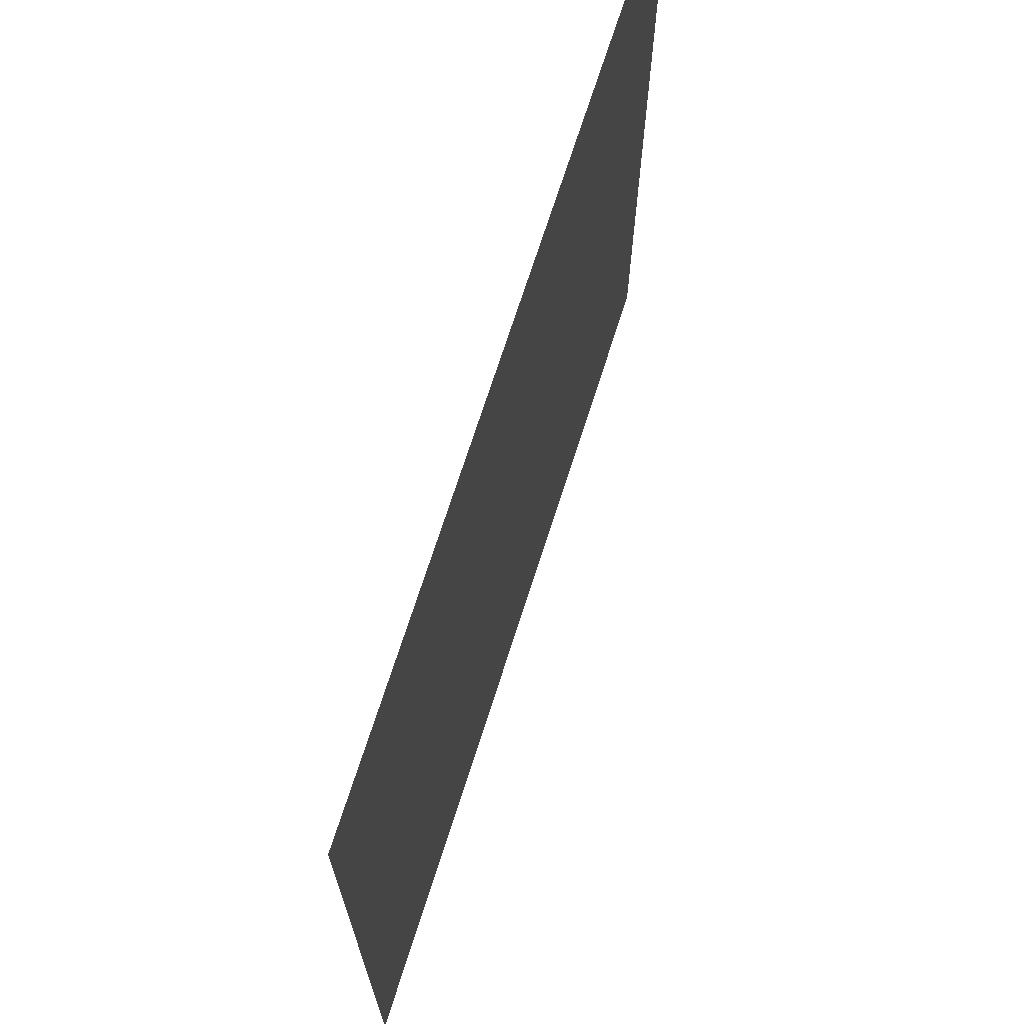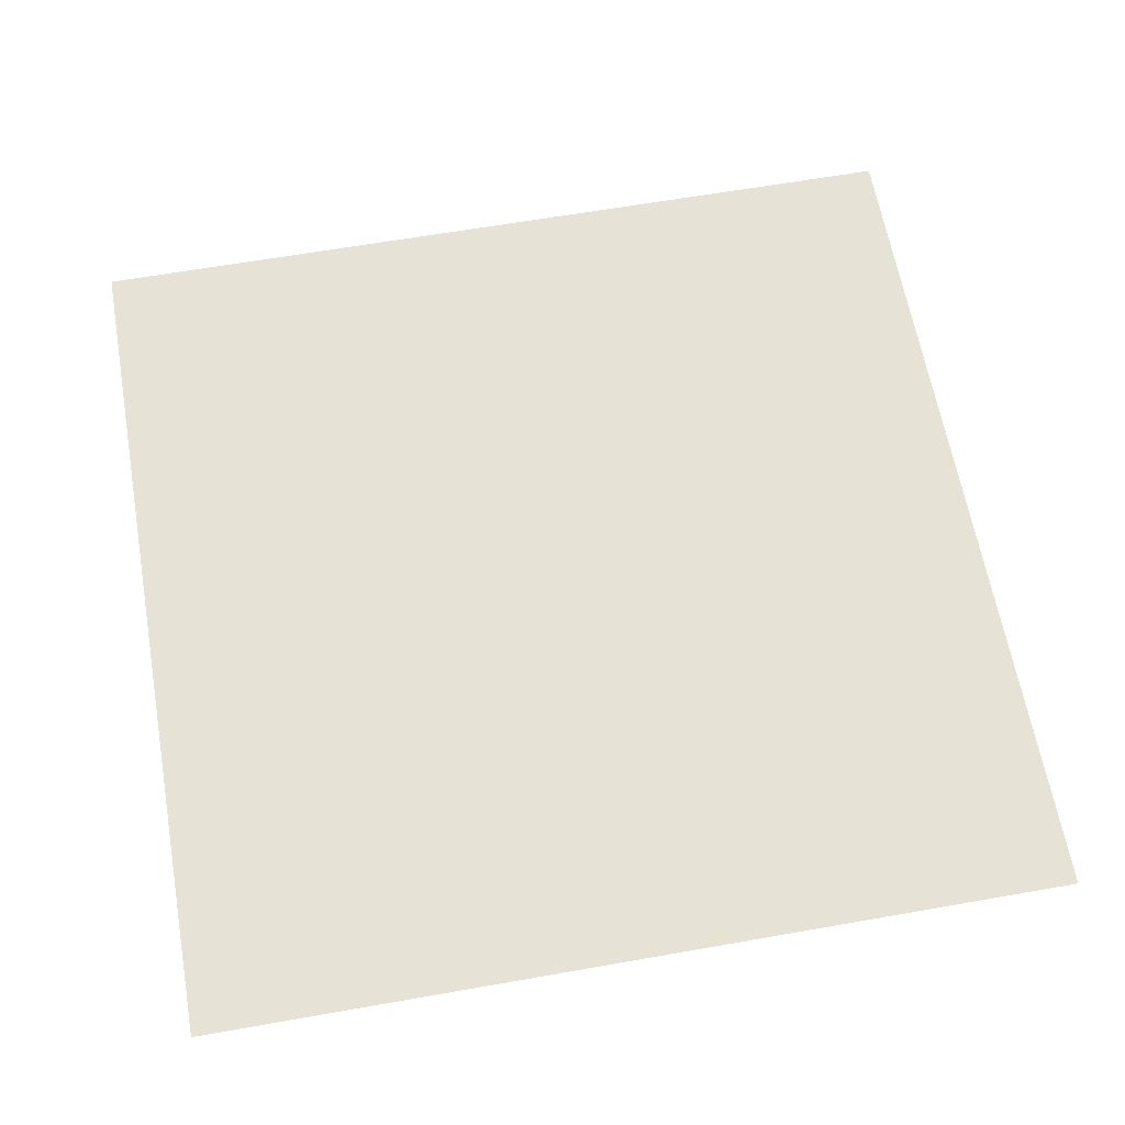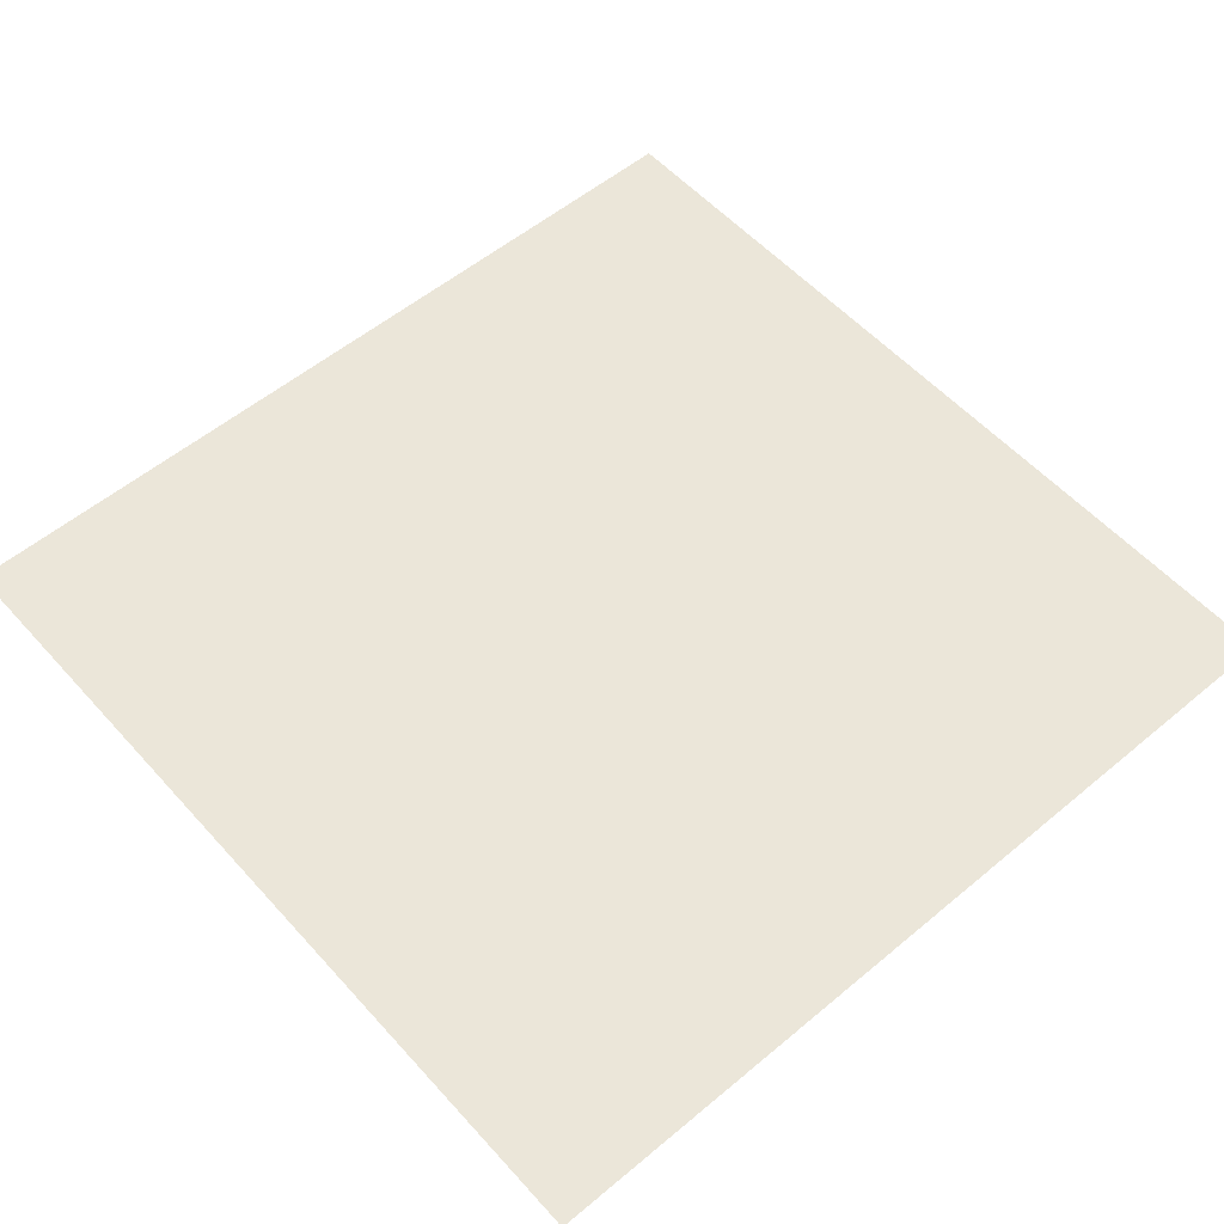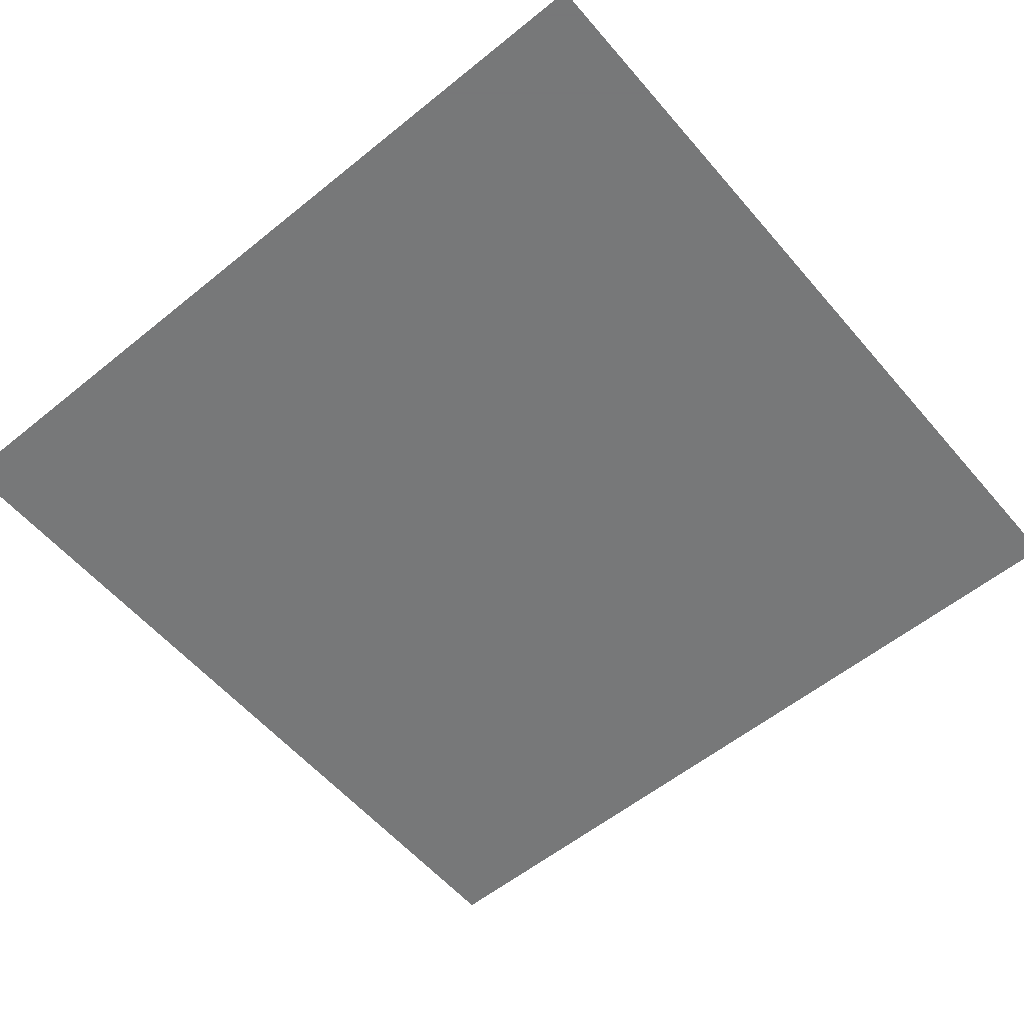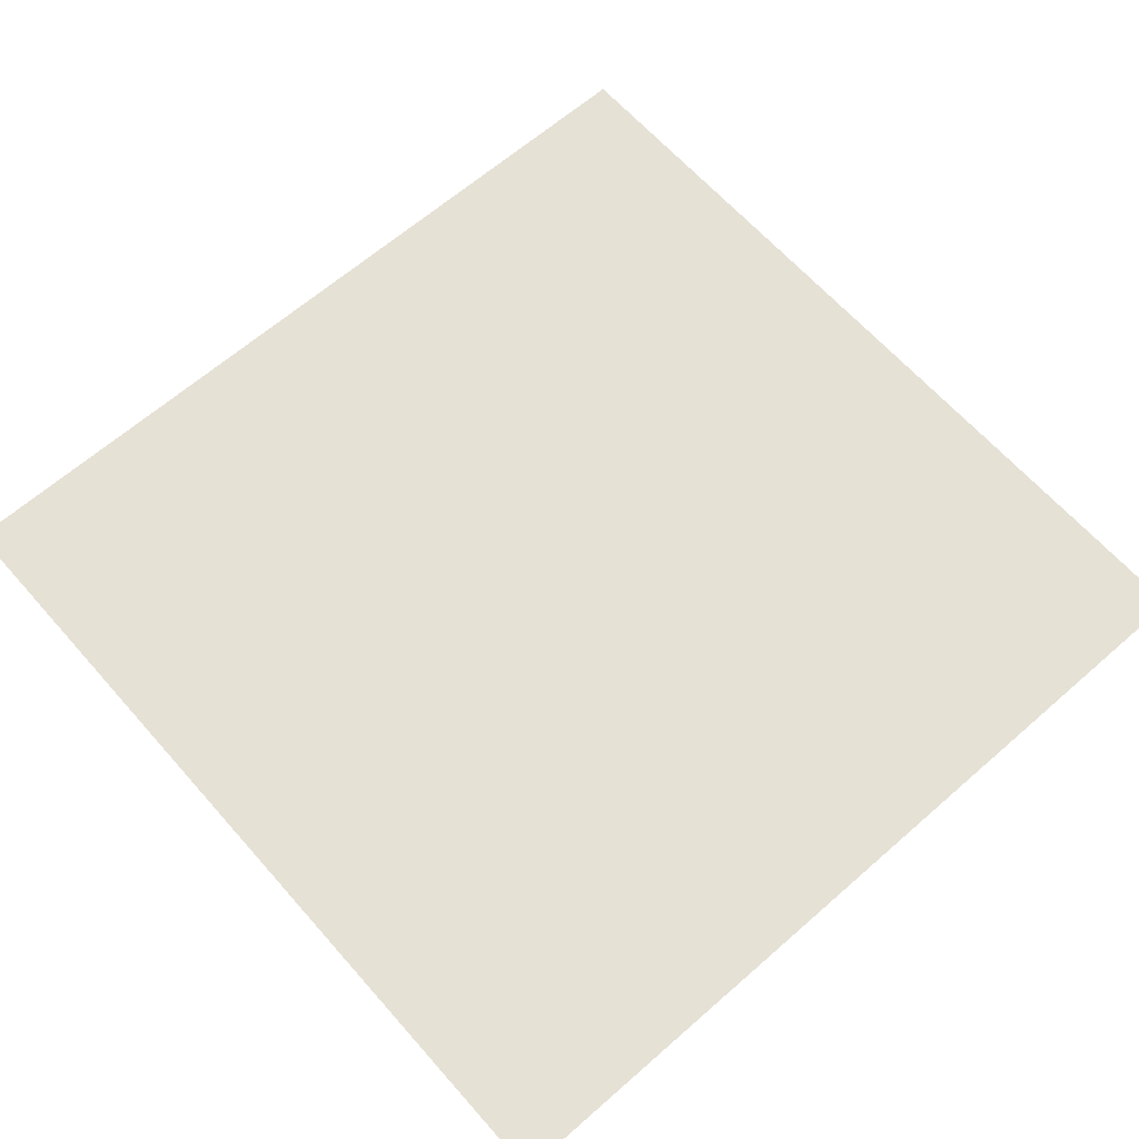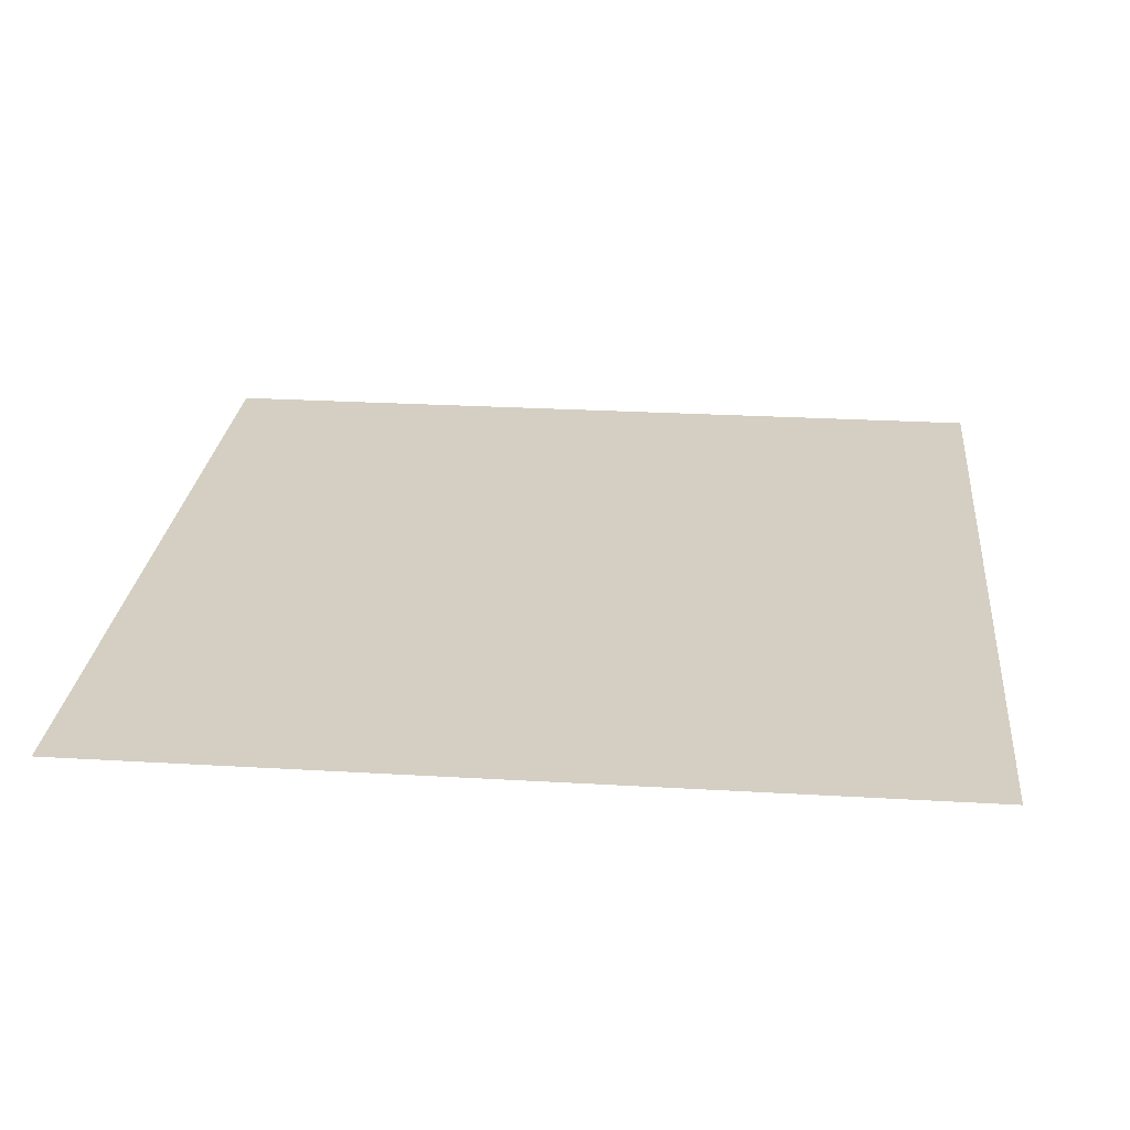
<metadata>
{"format":"obj","ext":"obj","renderer":"f3d","projection":"perspective","resolution":1024,"background":"white","views":[{"elev":70.6,"azim":107.7,"up":"+Y"},{"elev":63.1,"azim":-10.1,"up":"+Z"},{"elev":55.6,"azim":-131.2,"up":"+Z"},{"elev":-57.3,"azim":-139.9,"up":"+Z"},{"elev":64.3,"azim":-41.4,"up":"+Z"},{"elev":25.7,"azim":-174.6,"up":"+Z"}]}
</metadata>
<code>
o Face
v -1 -1 0
v -1 1 0
v 1 1 0
v 1 -1 0
f 1 2 3 4

</code>
